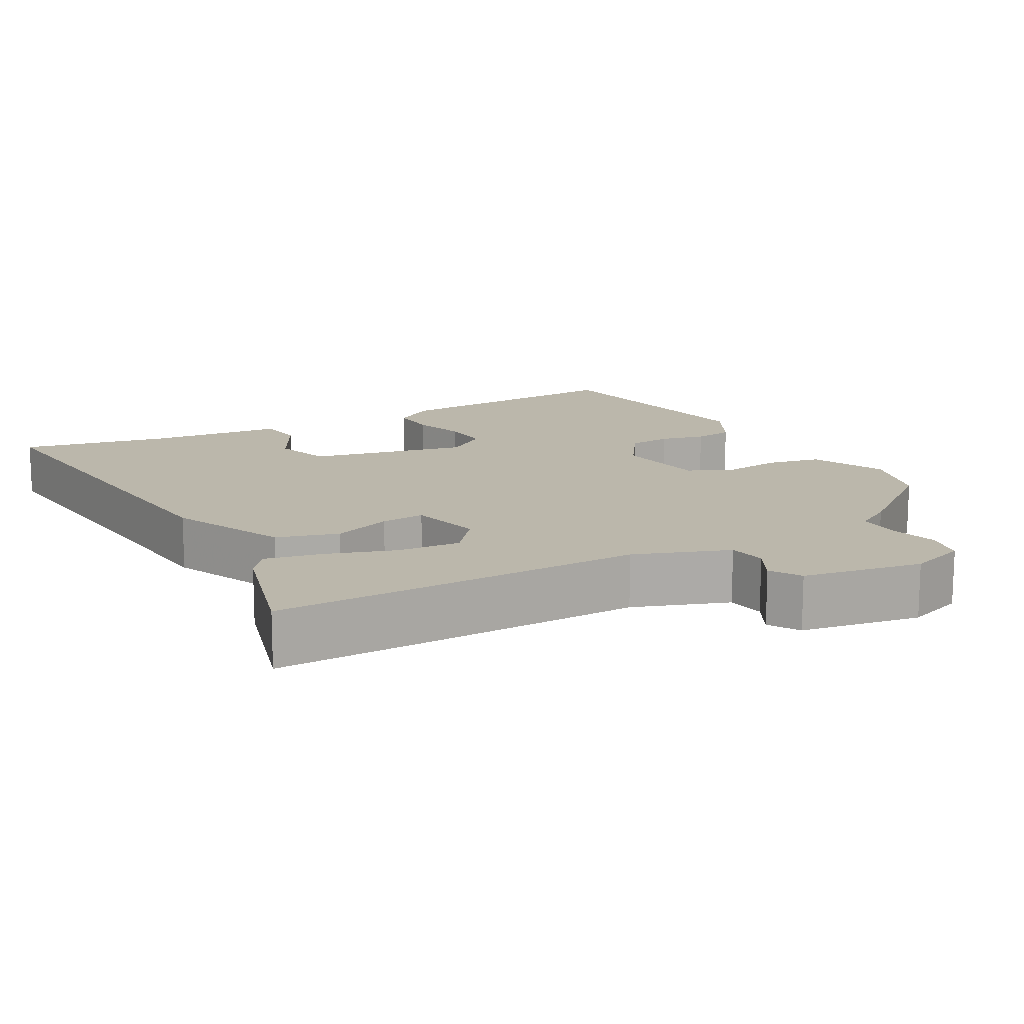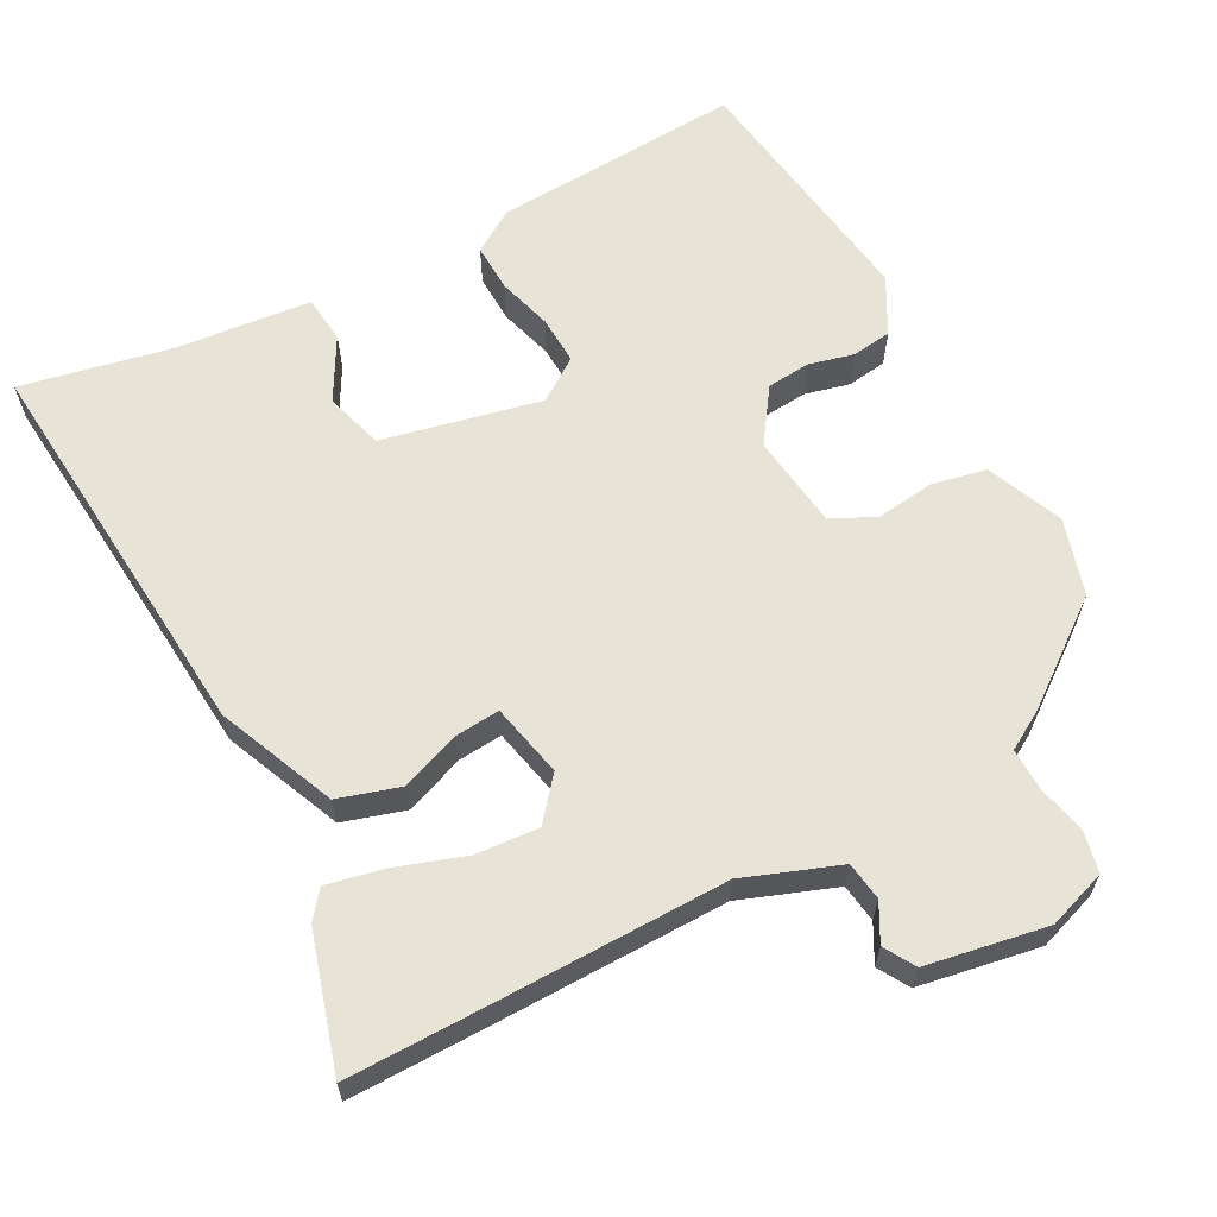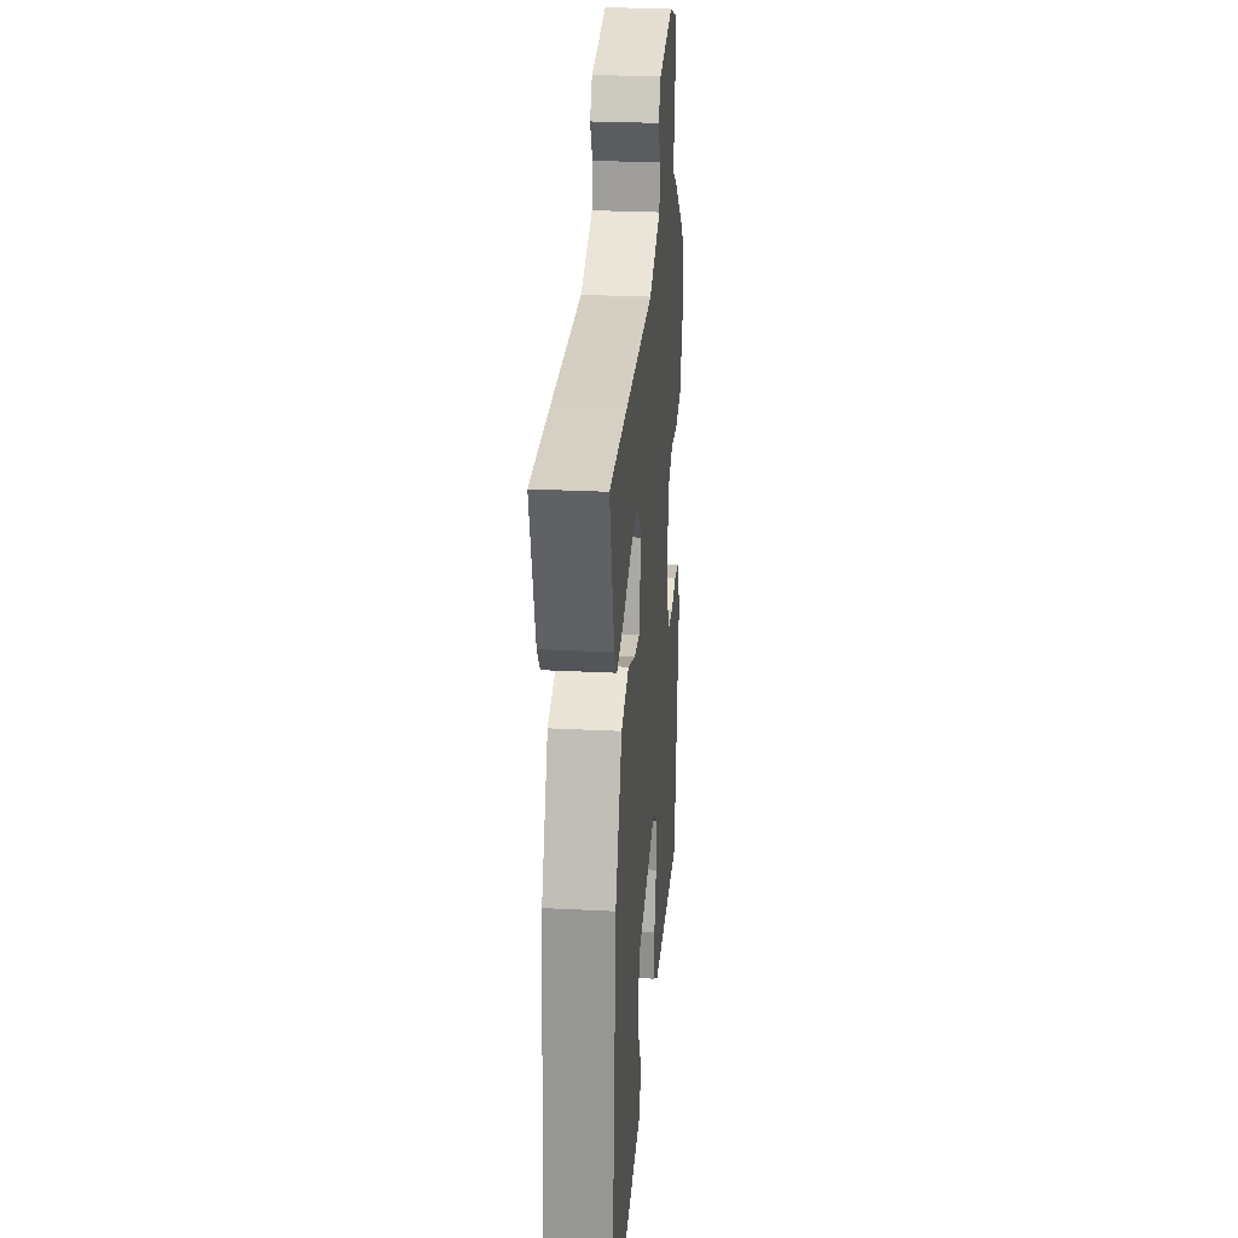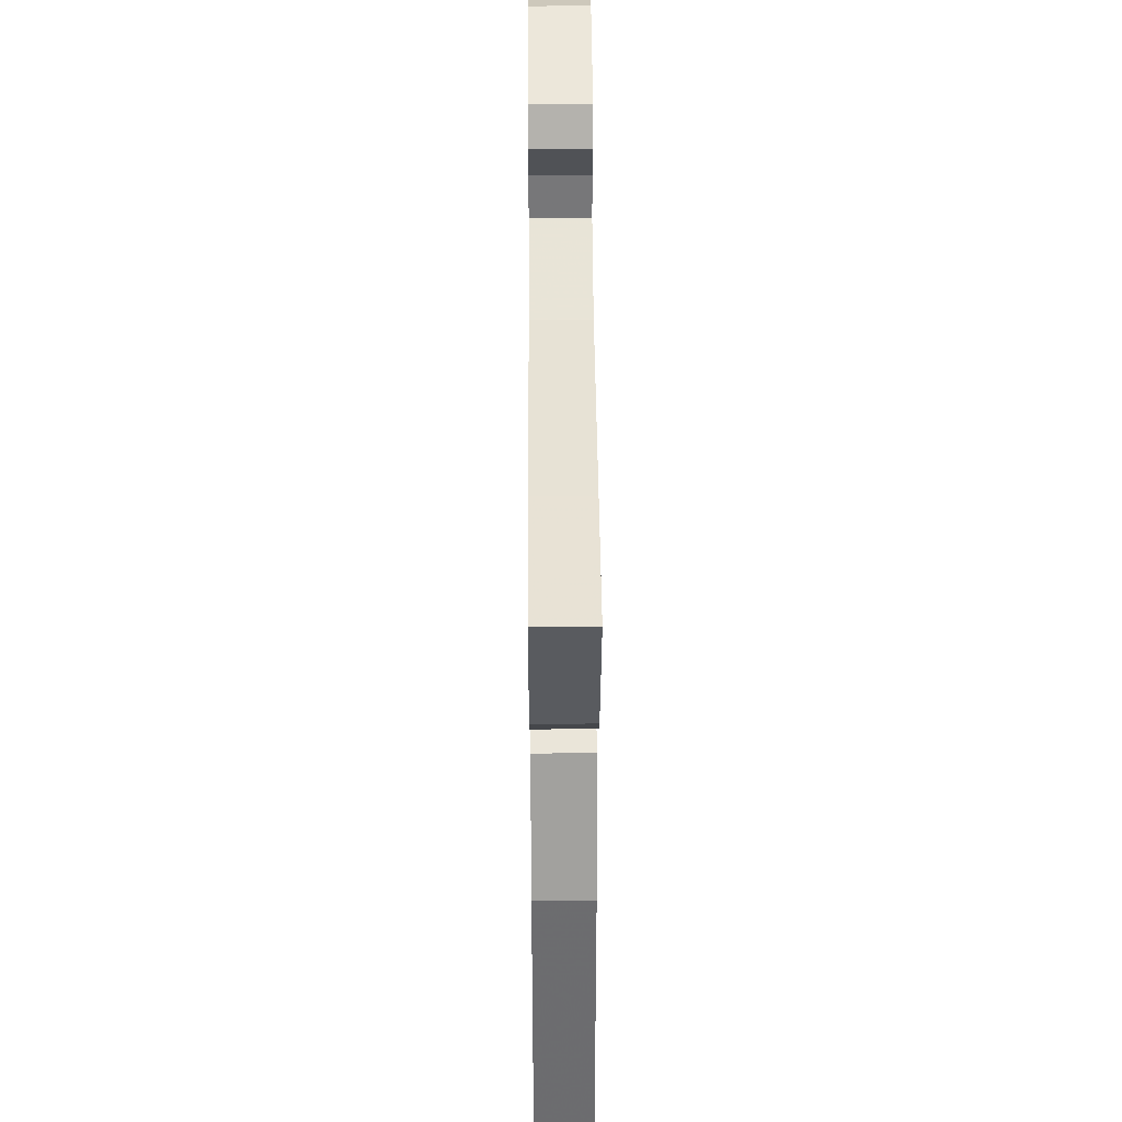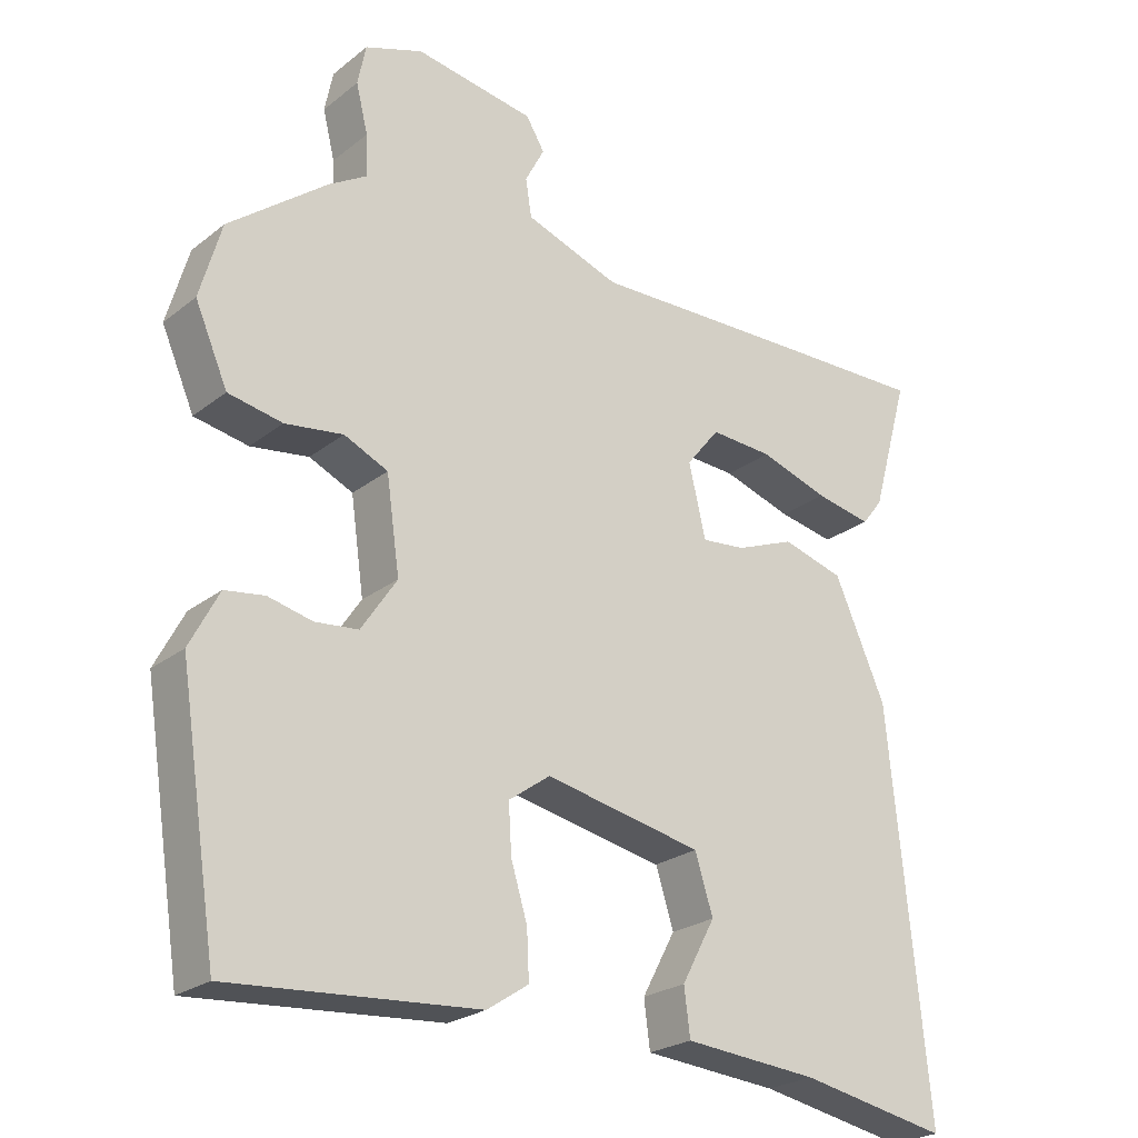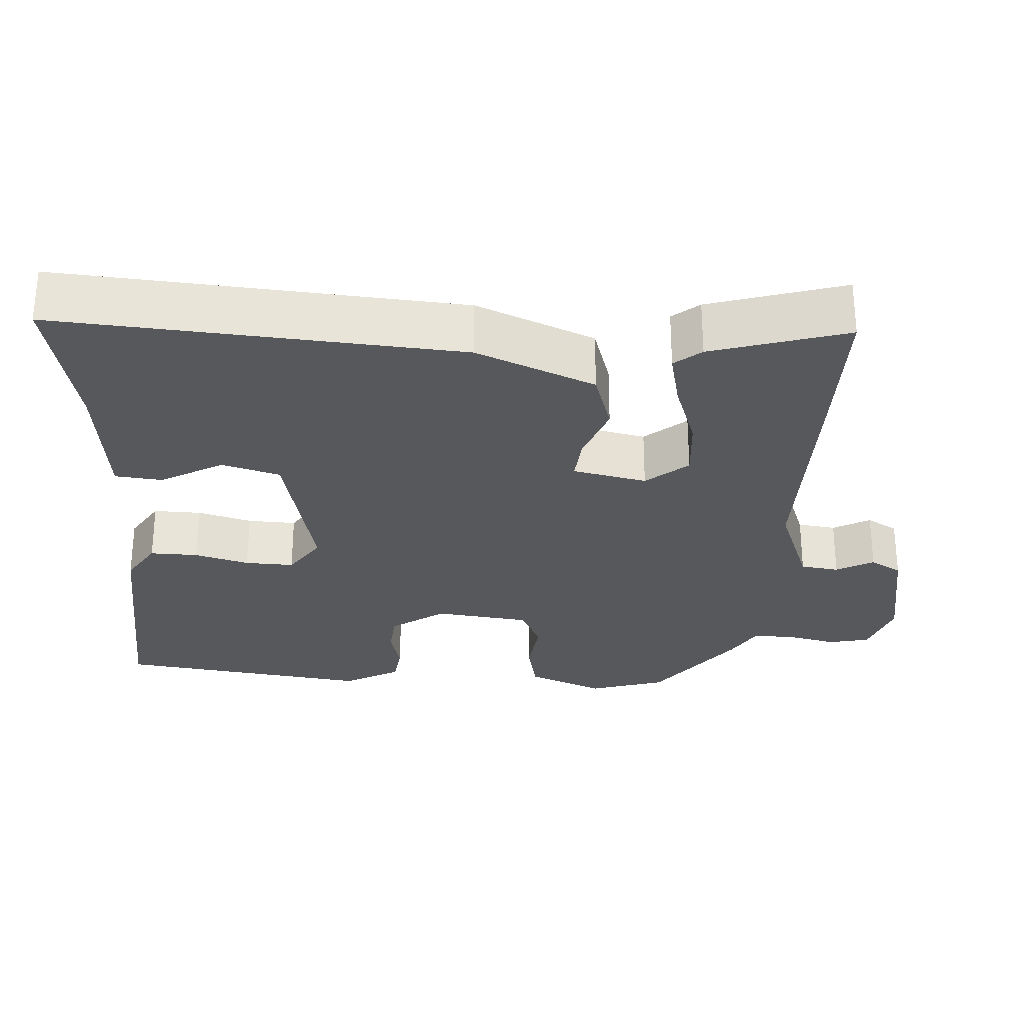
<metadata>
{"format":"obj","ext":"obj","renderer":"f3d","projection":"perspective","resolution":1024,"background":"white","views":[{"elev":14.2,"azim":-28.8,"up":"+Y"},{"elev":62.7,"azim":-27.2,"up":"+Y"},{"elev":27.2,"azim":-85.4,"up":"+Z"},{"elev":41.8,"azim":-90.4,"up":"+Z"},{"elev":-24.1,"azim":141.8,"up":"+Z"},{"elev":-28.6,"azim":-92.3,"up":"+Y"}]}
</metadata>
<code>
v -0.58 0.07 -0.495
v -0.528 0.07 0.038
v -0.459 0.07 0.194
v -0.376 0.07 0.218
v -0.297 0.07 0.187
v -0.238 0.07 0.181
v -0.215 0.07 0.279
v -0.26 0.07 0.335
v -0.344 0.07 0.33
v -0.437 0.07 0.3
v -0.513 0.07 0.285
v -0.541 0.07 0.321
v -0.592 0.07 0.502
v -0.4 0.07 0.498
v -0.096 0.07 0.49
v 0.031 0.07 0.535
v 0.039 0.07 0.586
v 0.013 0.07 0.636
v 0.038 0.07 0.677
v 0.199 0.07 0.703
v 0.277 0.07 0.675
v 0.288 0.07 0.62
v 0.272 0.07 0.555
v 0.27 0.07 0.499
v 0.321 0.07 0.468
v 0.453 0.07 0.365
v 0.482 0.07 0.263
v 0.438 0.07 0.162
v 0.365 0.07 0.148
v 0.287 0.07 0.159
v 0.228 0.07 0.132
v 0.21 0.07 0.006
v 0.258 0.07 -0.066
v 0.316 0.07 -0.072
v 0.376 0.07 -0.058
v 0.429 0.07 -0.066
v 0.468 0.07 -0.141
v 0.416 0.07 -0.478
v 0.083 0.07 -0.453
v 0.027 0.07 -0.416
v 0.03 0.07 -0.352
v 0.052 0.07 -0.28
v 0.056 0.07 -0.215
v 0 0.07 -0.175
v -0.212 0.07 -0.218
v -0.236 0.07 -0.295
v -0.191 0.07 -0.379
v -0.199 0.07 -0.442
v -0.38 0.07 -0.457
v -0.58 0 -0.495
v -0.528 0 0.038
v -0.459 0 0.194
v -0.376 0 0.218
v -0.297 0 0.187
v -0.238 0 0.181
v -0.215 0 0.279
v -0.26 0 0.335
v -0.344 0 0.33
v -0.437 0 0.3
v -0.513 0 0.285
v -0.541 0 0.321
v -0.592 0 0.502
v -0.4 0 0.498
v -0.096 0 0.49
v 0.031 0 0.535
v 0.039 0 0.586
v 0.013 0 0.636
v 0.038 0 0.677
v 0.199 0 0.703
v 0.277 0 0.675
v 0.288 0 0.62
v 0.272 0 0.555
v 0.27 0 0.499
v 0.321 0 0.468
v 0.453 0 0.365
v 0.482 0 0.263
v 0.438 0 0.162
v 0.365 0 0.148
v 0.287 0 0.159
v 0.228 0 0.132
v 0.21 0 0.006
v 0.258 0 -0.066
v 0.316 0 -0.072
v 0.376 0 -0.058
v 0.429 0 -0.066
v 0.468 0 -0.141
v 0.416 0 -0.478
v 0.083 0 -0.453
v 0.027 0 -0.416
v 0.03 0 -0.352
v 0.052 0 -0.28
v 0.056 0 -0.215
v 0 0 -0.175
v -0.212 0 -0.218
v -0.236 0 -0.295
v -0.191 0 -0.379
v -0.199 0 -0.442
v -0.38 0 -0.457
f 46 47 48 49
f 3 4 5
f 2 3 5
f 1 2 5
f 49 1 5
f 46 49 5
f 45 46 5
f 44 45 5 6
f 43 44 6 7
f 40 41 42
f 39 40 42
f 38 39 42
f 37 38 42
f 36 37 42
f 35 36 42
f 34 35 42
f 33 34 42 43
f 32 33 43 7
f 28 29 30
f 27 28 30
f 26 27 30
f 25 26 30
f 24 25 30
f 24 30 31
f 32 7 8
f 31 32 8
f 24 31 8
f 23 24 8
f 21 22 23
f 20 21 23
f 19 20 23
f 18 19 23
f 17 18 23
f 13 14 15
f 12 13 15
f 11 12 15
f 10 11 15
f 9 10 15
f 9 15 16
f 8 9 16
f 23 8 16
f 16 17 23
f 98 97 96 95
f 54 53 52
f 54 52 51
f 54 51 50
f 54 50 98
f 54 98 95
f 54 95 94
f 55 54 94 93
f 56 55 93 92
f 91 90 89
f 91 89 88
f 91 88 87
f 91 87 86
f 91 86 85
f 91 85 84
f 91 84 83
f 92 91 83 82
f 56 92 82 81
f 79 78 77
f 79 77 76
f 79 76 75
f 79 75 74
f 79 74 73
f 80 79 73
f 57 56 81
f 57 81 80
f 57 80 73
f 57 73 72
f 72 71 70
f 72 70 69
f 72 69 68
f 72 68 67
f 72 67 66
f 64 63 62
f 64 62 61
f 64 61 60
f 64 60 59
f 64 59 58
f 65 64 58
f 65 58 57
f 65 57 72
f 72 66 65
f 1 50 51 2
f 2 51 52 3
f 3 52 53 4
f 4 53 54 5
f 5 54 55 6
f 6 55 56 7
f 7 56 57 8
f 8 57 58 9
f 9 58 59 10
f 10 59 60 11
f 11 60 61 12
f 12 61 62 13
f 13 62 63 14
f 14 63 64 15
f 15 64 65 16
f 16 65 66 17
f 17 66 67 18
f 18 67 68 19
f 19 68 69 20
f 20 69 70 21
f 21 70 71 22
f 22 71 72 23
f 23 72 73 24
f 24 73 74 25
f 25 74 75 26
f 26 75 76 27
f 27 76 77 28
f 28 77 78 29
f 29 78 79 30
f 30 79 80 31
f 31 80 81 32
f 32 81 82 33
f 33 82 83 34
f 34 83 84 35
f 35 84 85 36
f 36 85 86 37
f 37 86 87 38
f 38 87 88 39
f 39 88 89 40
f 40 89 90 41
f 41 90 91 42
f 42 91 92 43
f 43 92 93 44
f 44 93 94 45
f 45 94 95 46
f 46 95 96 47
f 47 96 97 48
f 48 97 98 49
f 49 98 50 1

</code>
